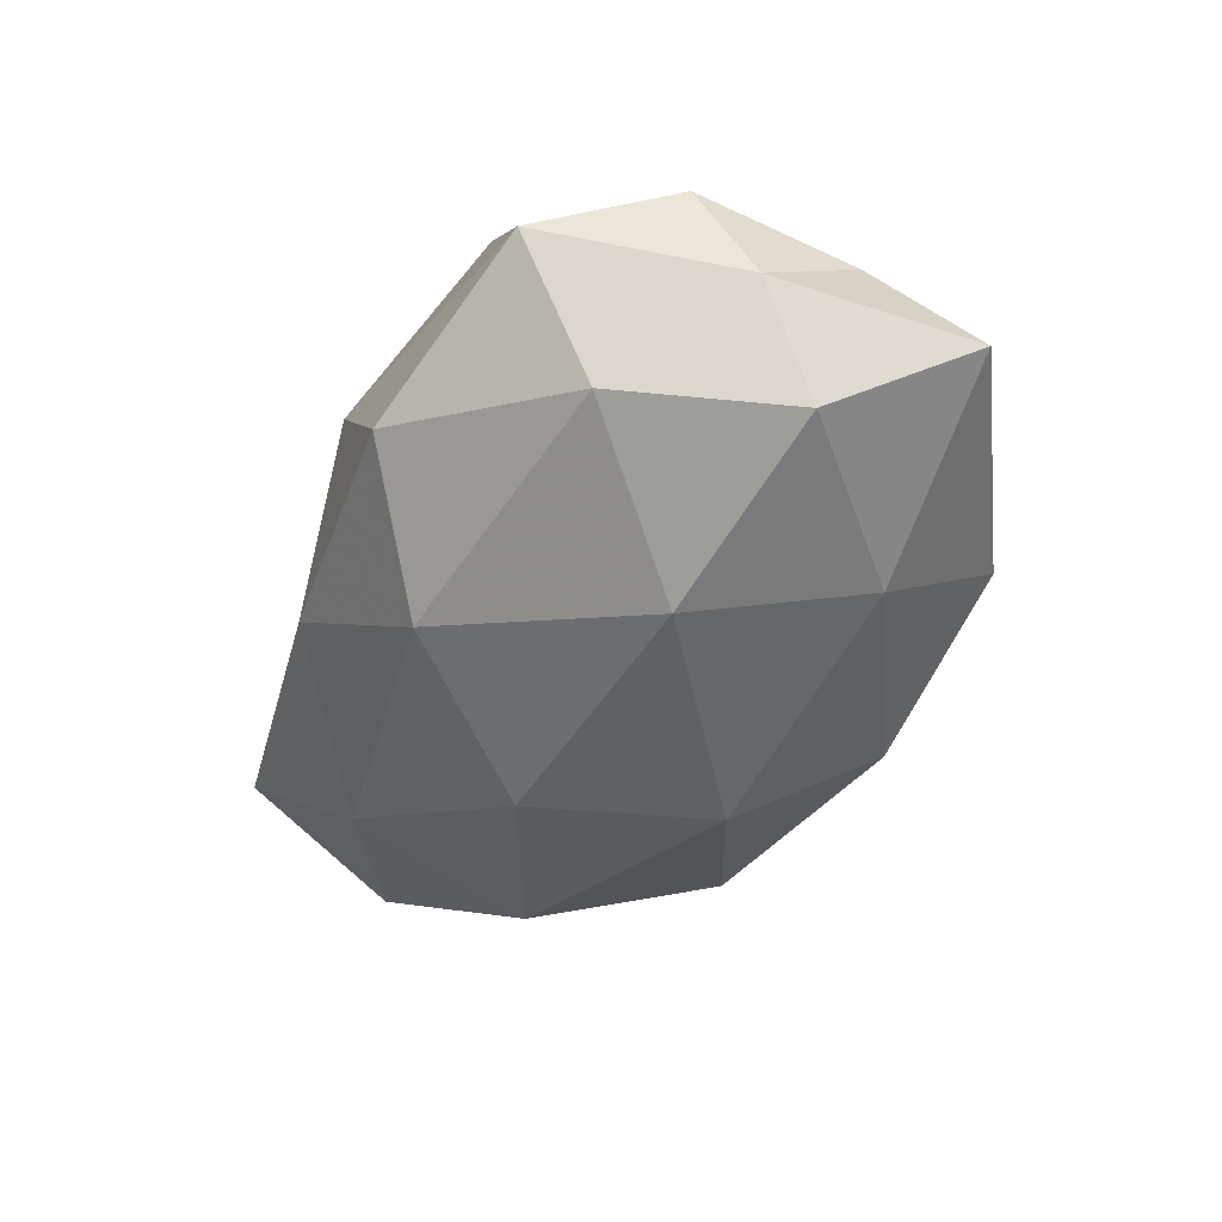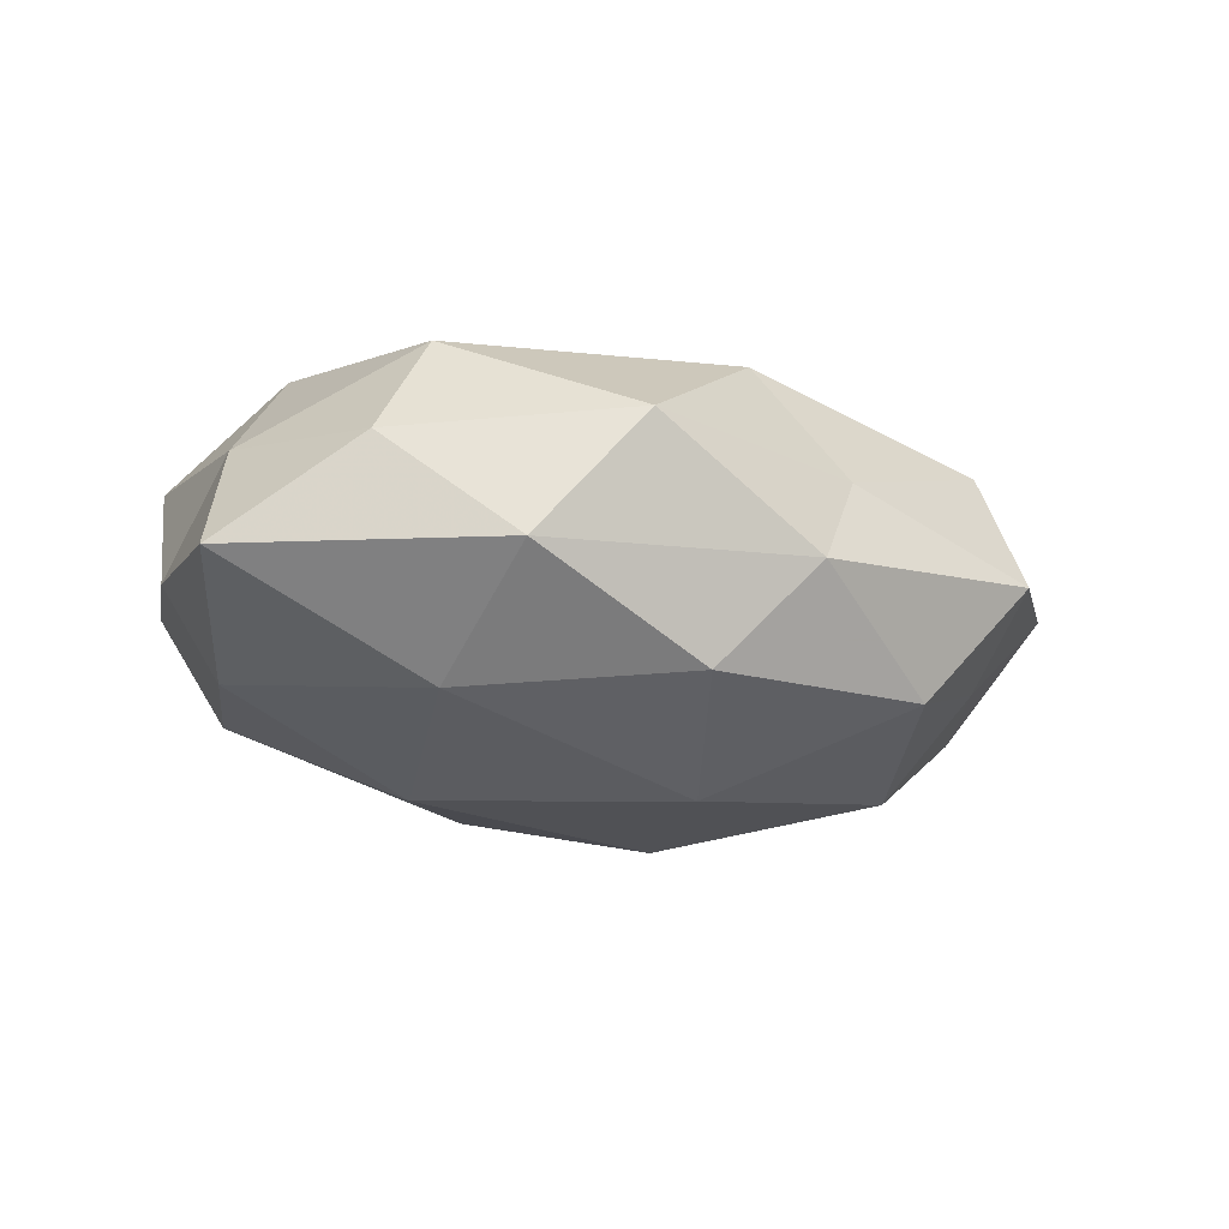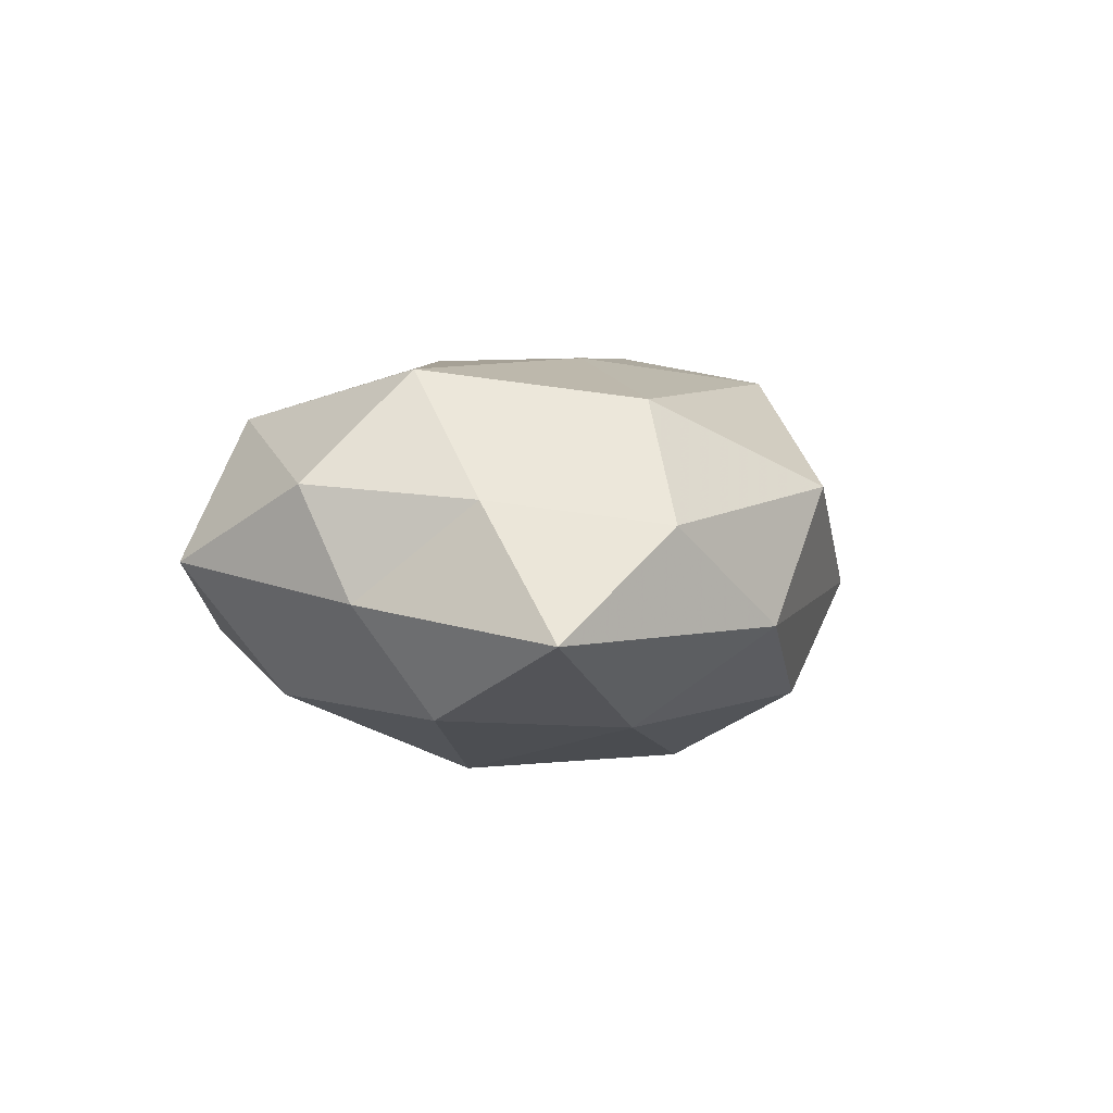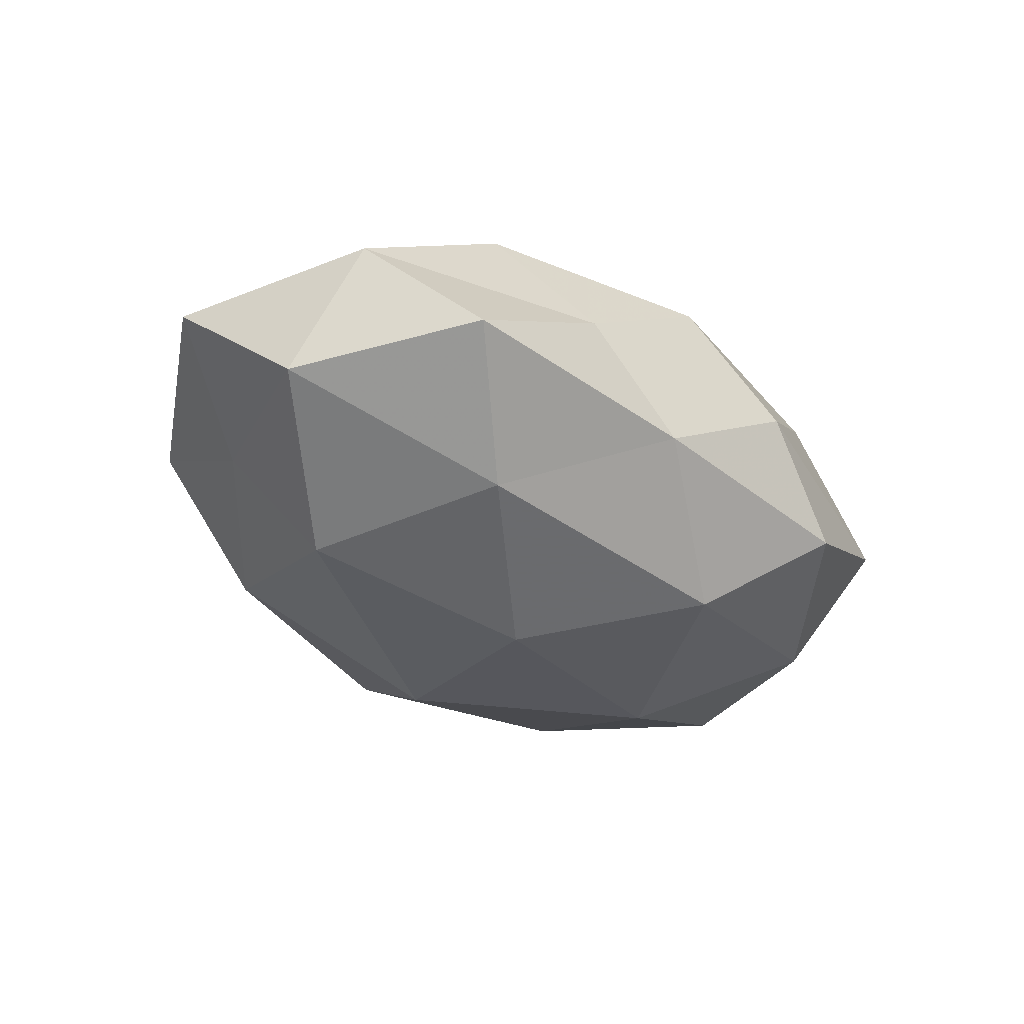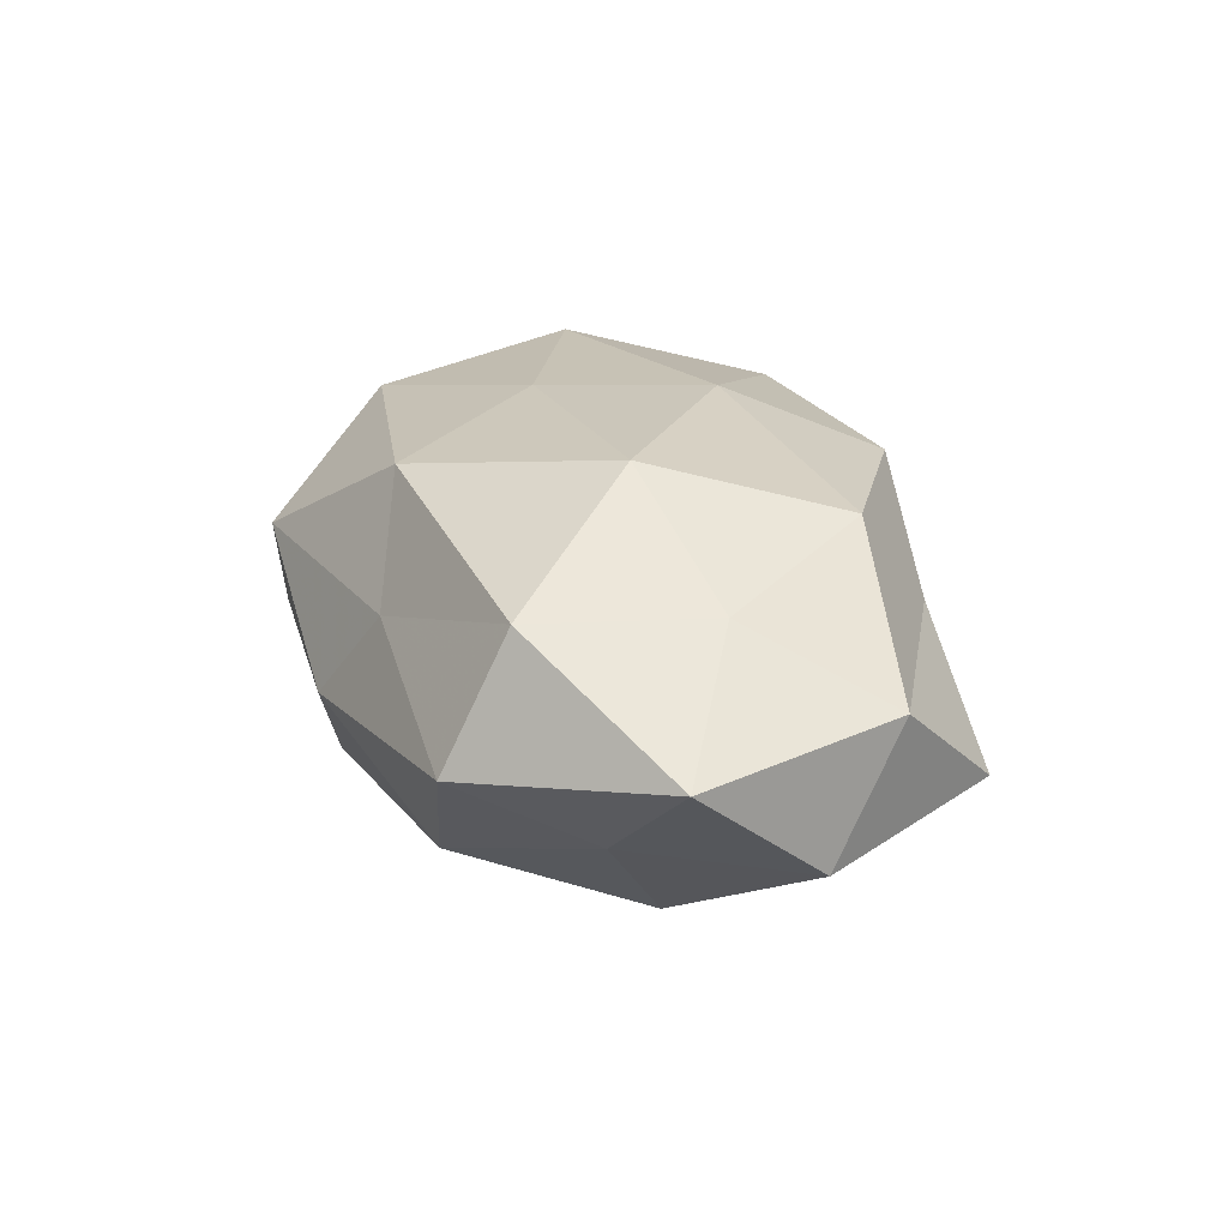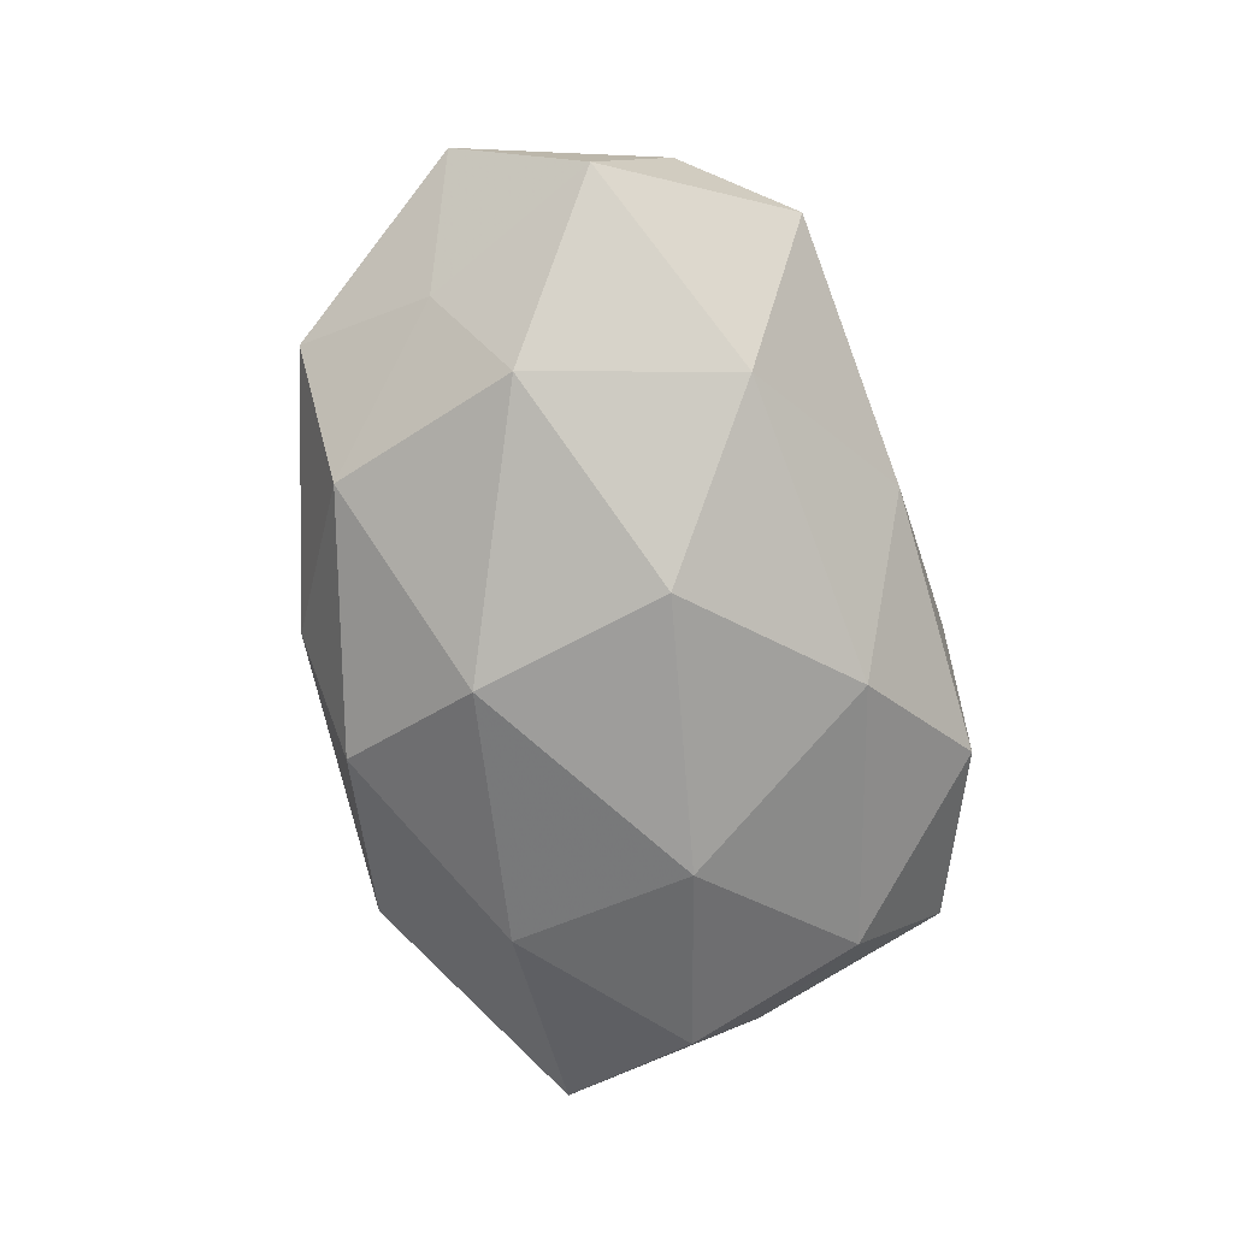
<metadata>
{"format":"obj","ext":"obj","renderer":"f3d","projection":"perspective","resolution":1024,"background":"white","views":[{"elev":-45.8,"azim":65.8,"up":"+Z"},{"elev":-17.8,"azim":152.0,"up":"+Z"},{"elev":3.1,"azim":107.3,"up":"+Z"},{"elev":-30.8,"azim":-51.2,"up":"+Z"},{"elev":23.1,"azim":-105.1,"up":"+Z"},{"elev":-73.8,"azim":-78.2,"up":"+Z"}]}
</metadata>
<code>
v 0.009068 0.007049 0.02382
v 0.003379 -0.01322 0.02385
v 0.01905 -0.03583 -0.009229
v 0.003295 0.03178 -0.01624
v 0.04474 0.001563 -0.0157
v 0.02532 0.03431 -0.006395
v -0.003847 -0.0311 0.01692
v 0.008057 -0.03615 0.004336
v -0.01217 -0.03324 -0.00738
v 0.04192 -0.02958 0.0004874
v -0.05358 -0.007435 -0.008233
v -0.01584 0.02966 0.007965
v 0.04686 0.007387 0.007827
v -0.01079 -0.007026 -0.02624
v 0.04915 -0.006089 -0.003221
v 0.02107 -0.003101 -0.02441
v 0.02729 0.01851 -0.01799
v 0.04745 -0.01276 0.009374
v 0.0371 -0.01914 -0.01446
v -0.05712 0.007936 0.004334
v -0.005434 0.02567 0.02095
v -0.04318 0.0123 -0.007876
v -0.02251 -0.02902 0.006105
v -0.03555 0.004377 -0.02017
v -0.02145 0.003943 0.02483
v -0.004256 0.01537 -0.0255
v 0.02844 -0.0275 0.0164
v -0.02996 -0.01966 -0.01744
v 0.03014 0.02101 0.01845
v 0.03673 -0.003704 0.02175
v 0.03872 0.02651 0.005067
v 0.01271 0.03715 0.008657
v -0.03976 0.02854 0.0001093
v -0.05076 -0.01609 0.006912
v 0.05274 0.01778 -0.006656
v -0.02936 -0.01865 0.0196
v -0.0434 -0.02842 -0.004991
v -0.03885 0.02065 0.01553
v 0.005 -0.02528 -0.02076
v -0.02666 0.02611 -0.01452
v -0.04137 -0.0006001 0.01489
v -0.008271 0.03562 -0.003598
f 9 3 8
f 8 3 10
f 6 17 4
f 17 5 16
f 15 18 10
f 13 18 15
f 19 10 3
f 5 15 19
f 15 10 19
f 19 16 5
f 11 20 22
f 23 8 7
f 9 8 23
f 11 22 24
f 25 2 1
f 1 21 25
f 26 16 14
f 4 17 26
f 17 16 26
f 14 24 26
f 27 2 7
f 7 8 27
f 8 10 27
f 27 10 18
f 11 24 28
f 28 24 14
f 29 21 1
f 30 1 2
f 13 30 18
f 30 2 27
f 18 30 27
f 29 1 30
f 29 30 13
f 31 29 13
f 32 12 21
f 32 21 29
f 31 6 32
f 31 32 29
f 22 20 33
f 34 20 11
f 35 15 5
f 13 15 35
f 35 5 17
f 35 17 6
f 31 35 6
f 31 13 35
f 36 7 2
f 23 7 36
f 36 2 25
f 23 36 34
f 37 9 23
f 37 28 9
f 37 11 28
f 37 34 11
f 37 23 34
f 21 12 38
f 21 38 25
f 33 38 12
f 20 38 33
f 9 39 3
f 39 14 16
f 3 39 19
f 39 16 19
f 28 39 9
f 28 14 39
f 24 22 40
f 26 40 4
f 24 40 26
f 33 40 22
f 34 41 20
f 41 36 25
f 34 36 41
f 20 41 38
f 25 38 41
f 6 4 42
f 6 42 32
f 32 42 12
f 12 42 33
f 42 4 40
f 42 40 33

</code>
